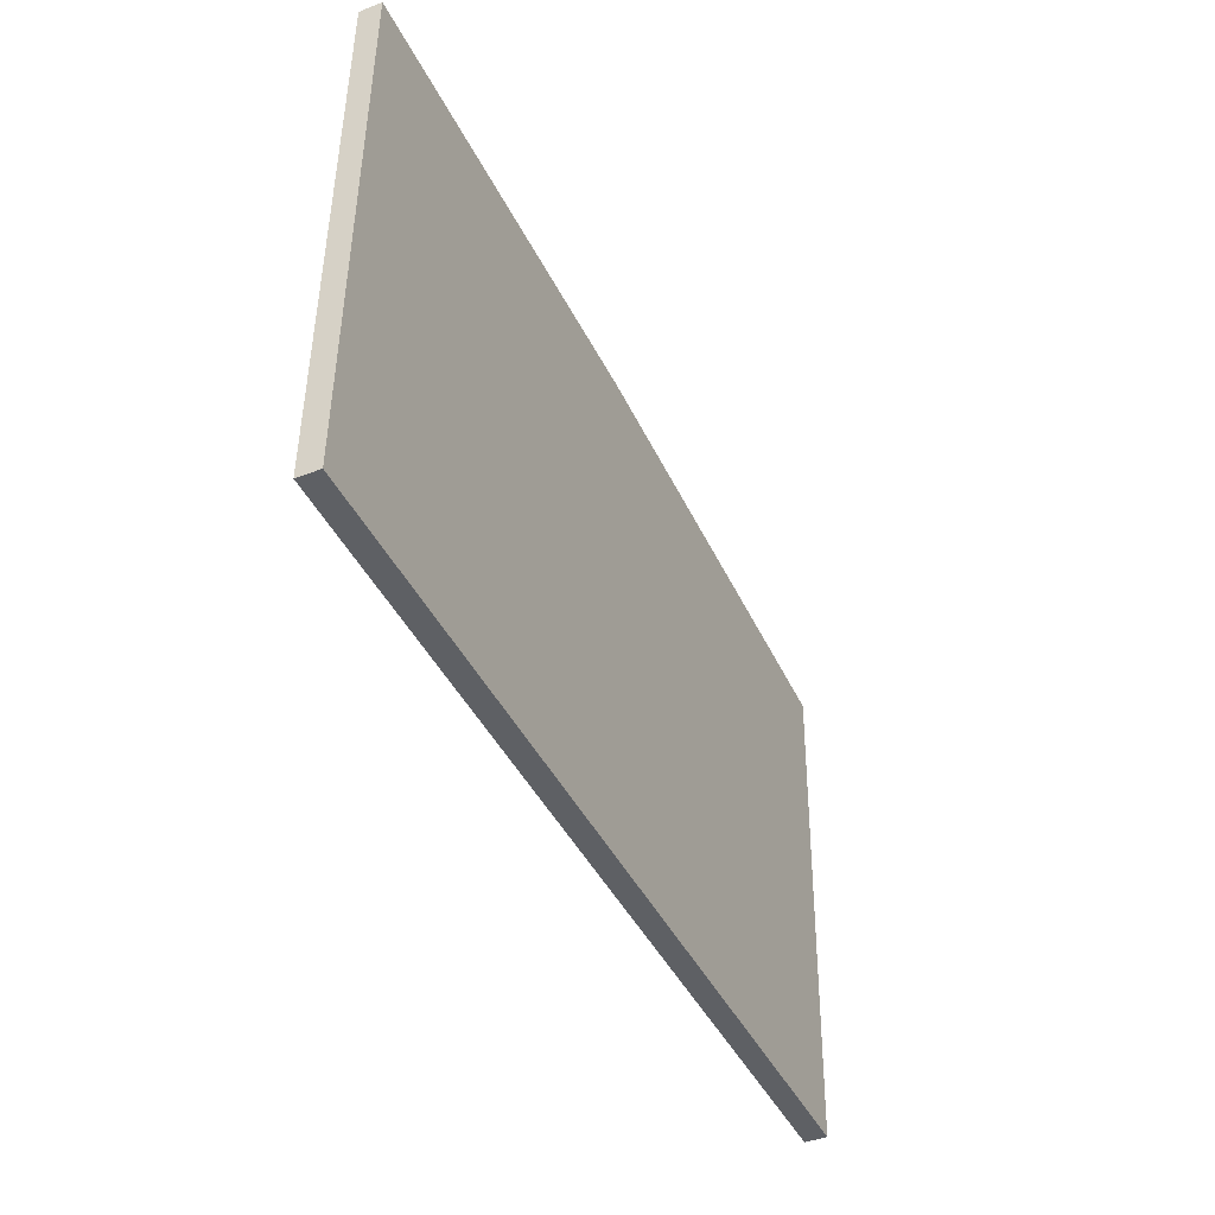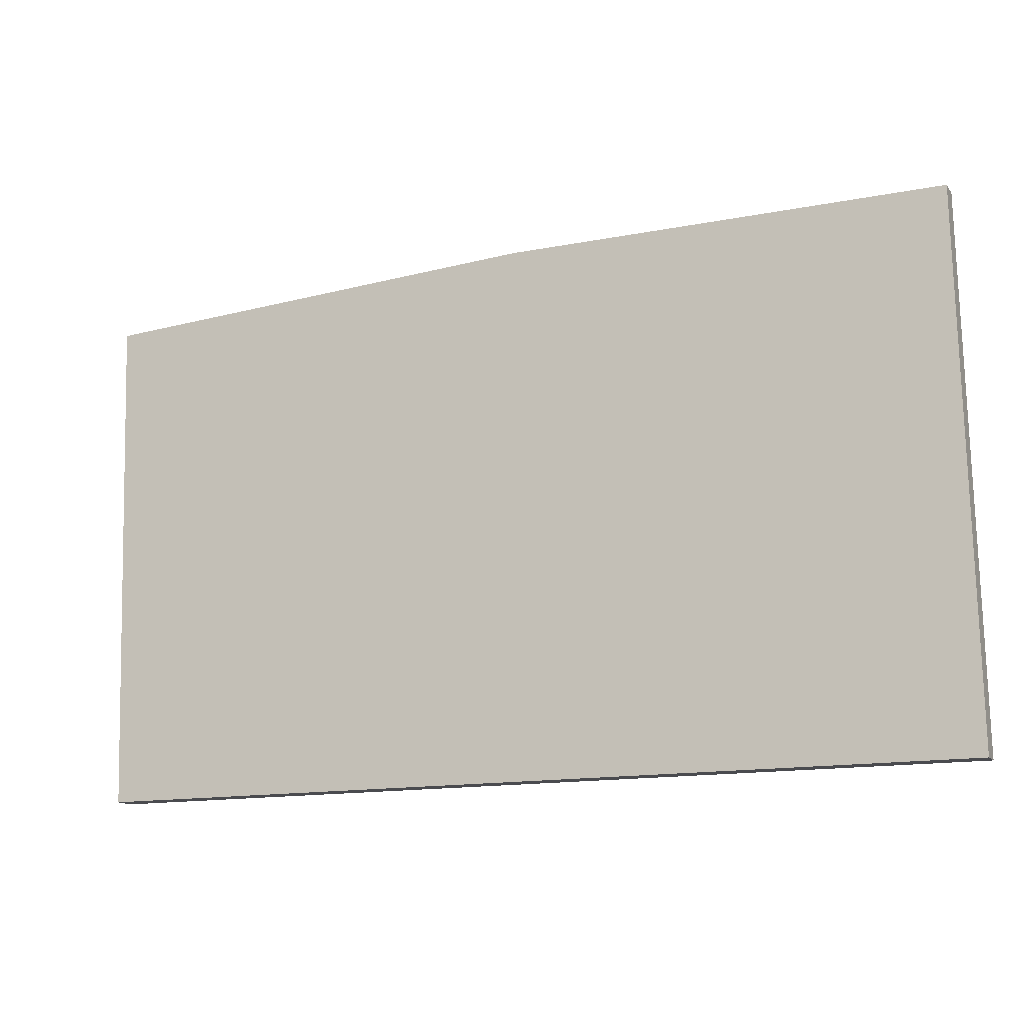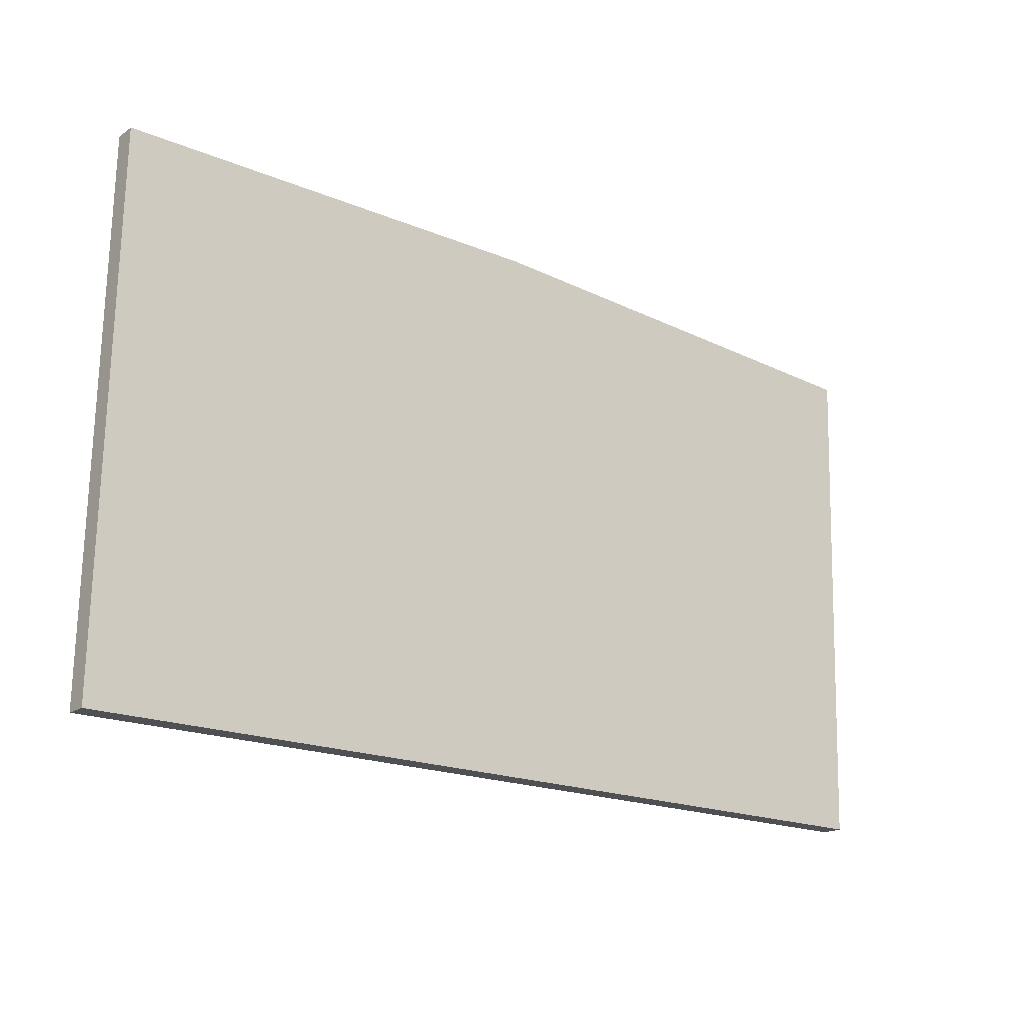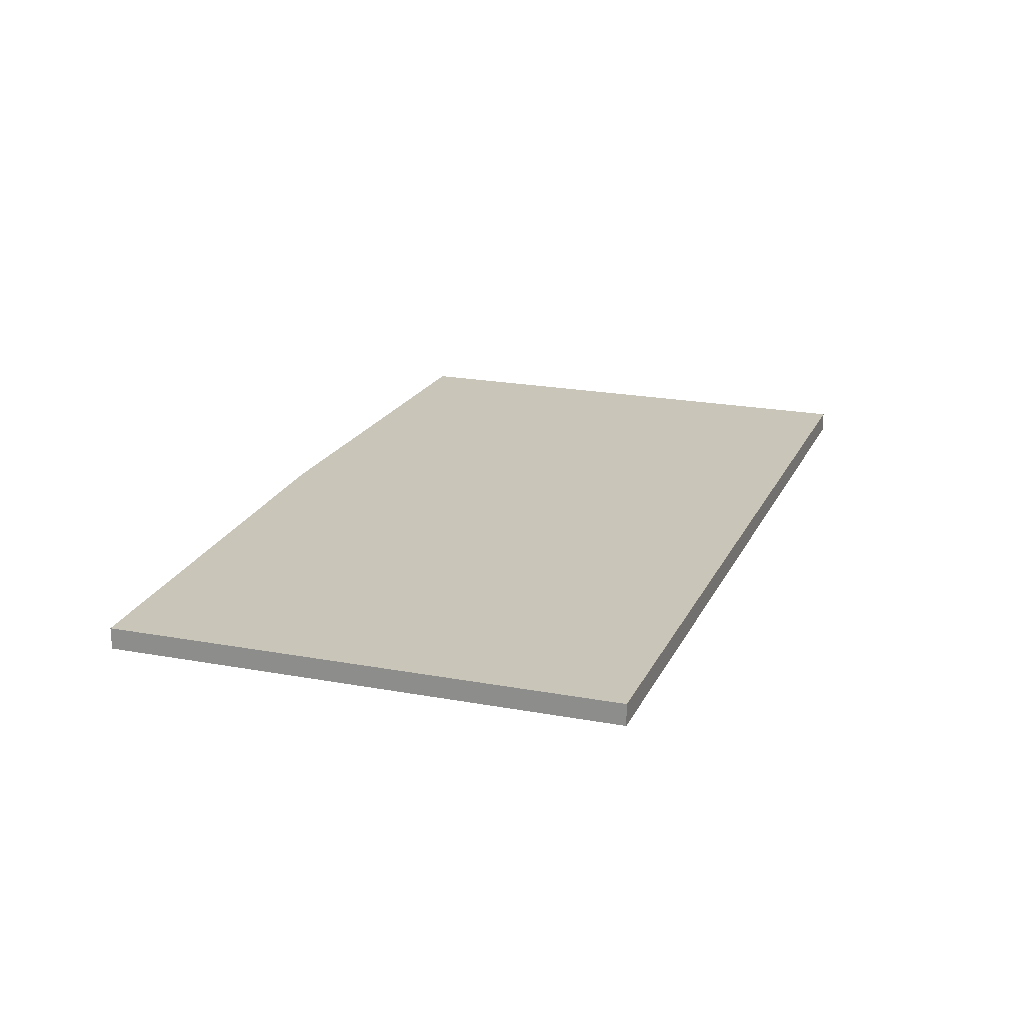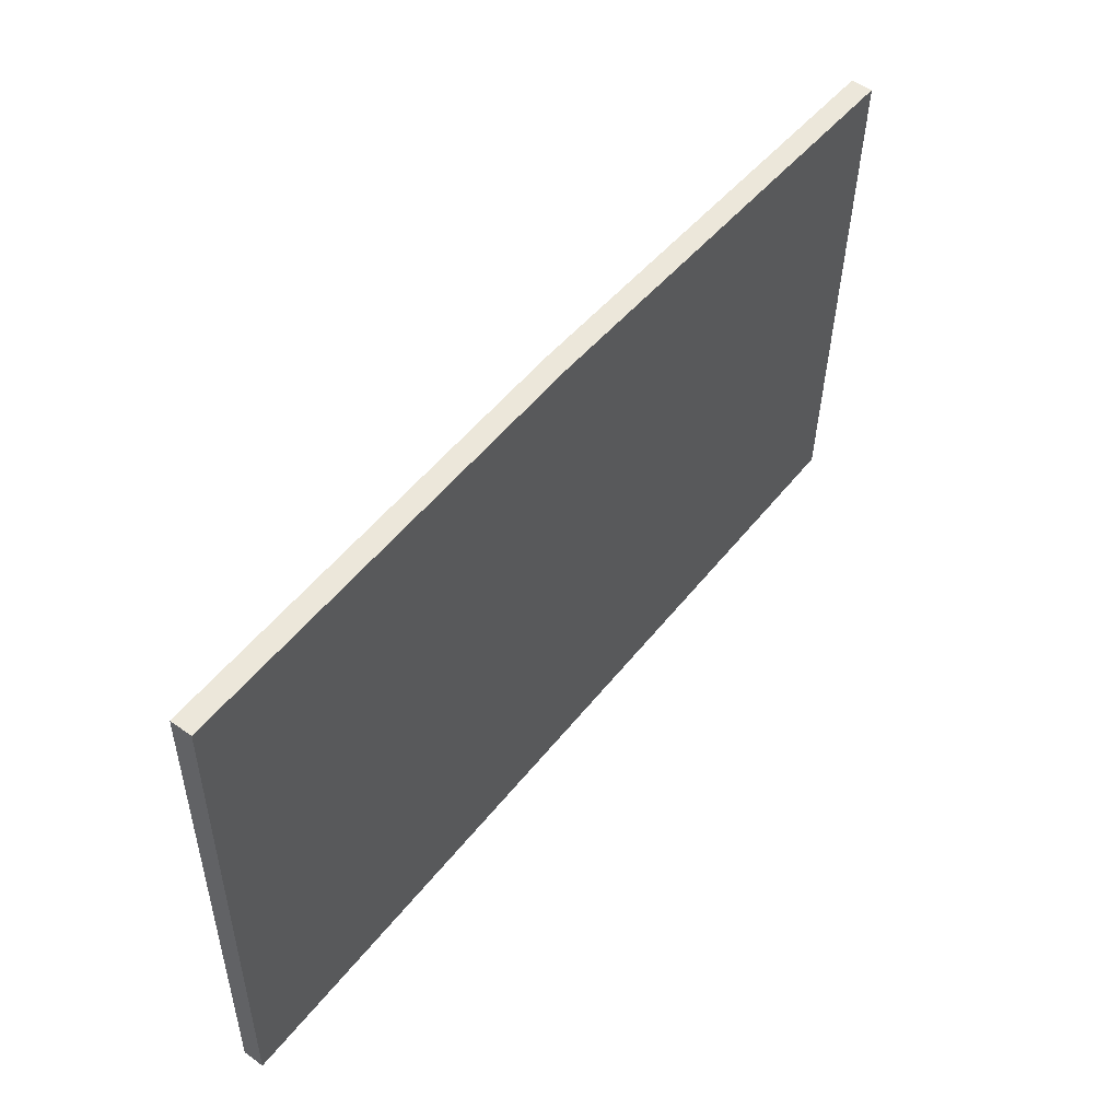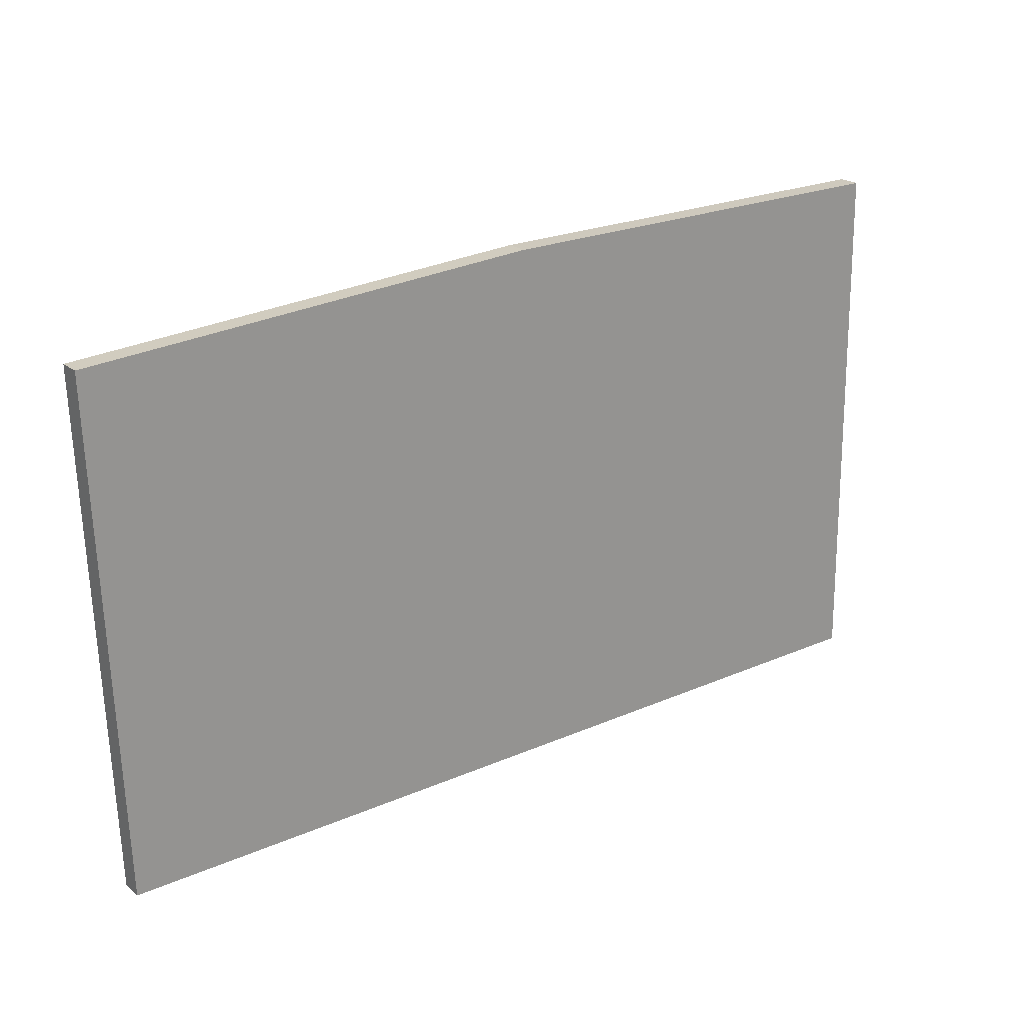
<metadata>
{"format":"obj","ext":"obj","renderer":"f3d","projection":"perspective","resolution":1024,"background":"white","views":[{"elev":-42.9,"azim":-65.3,"up":"+Z"},{"elev":-14.3,"azim":-156.8,"up":"+Z"},{"elev":-18.9,"azim":-38.4,"up":"+Z"},{"elev":20.7,"azim":110.2,"up":"+Y"},{"elev":52.8,"azim":-52.6,"up":"+Z"},{"elev":22.6,"azim":143.1,"up":"+Z"}]}
</metadata>
<code>
v 125 4.079 -1.5e-05
v 40 4.079 -1.5e-05
v 40 0 -1.5e-05
v 125 0 -1.5e-05
v 125.6 0 102.1
v 41.68 0 102.1
v 125.6 4.079 102.1
v 41.68 4.079 102.1
v 210 4.079 -1.5e-05
v 210 0 -1.5e-05
v 213.3 1e-06 97.2
v 213.3 4.079 97.2
f 5 7 8 6
f 6 3 4 5
f 8 7 1 2
f 6 8 2 3
f 5 11 12 7
f 11 5 4 10
f 12 9 1 7
f 11 10 9 12
f 4 3 2 1
f 4 1 9 10

</code>
